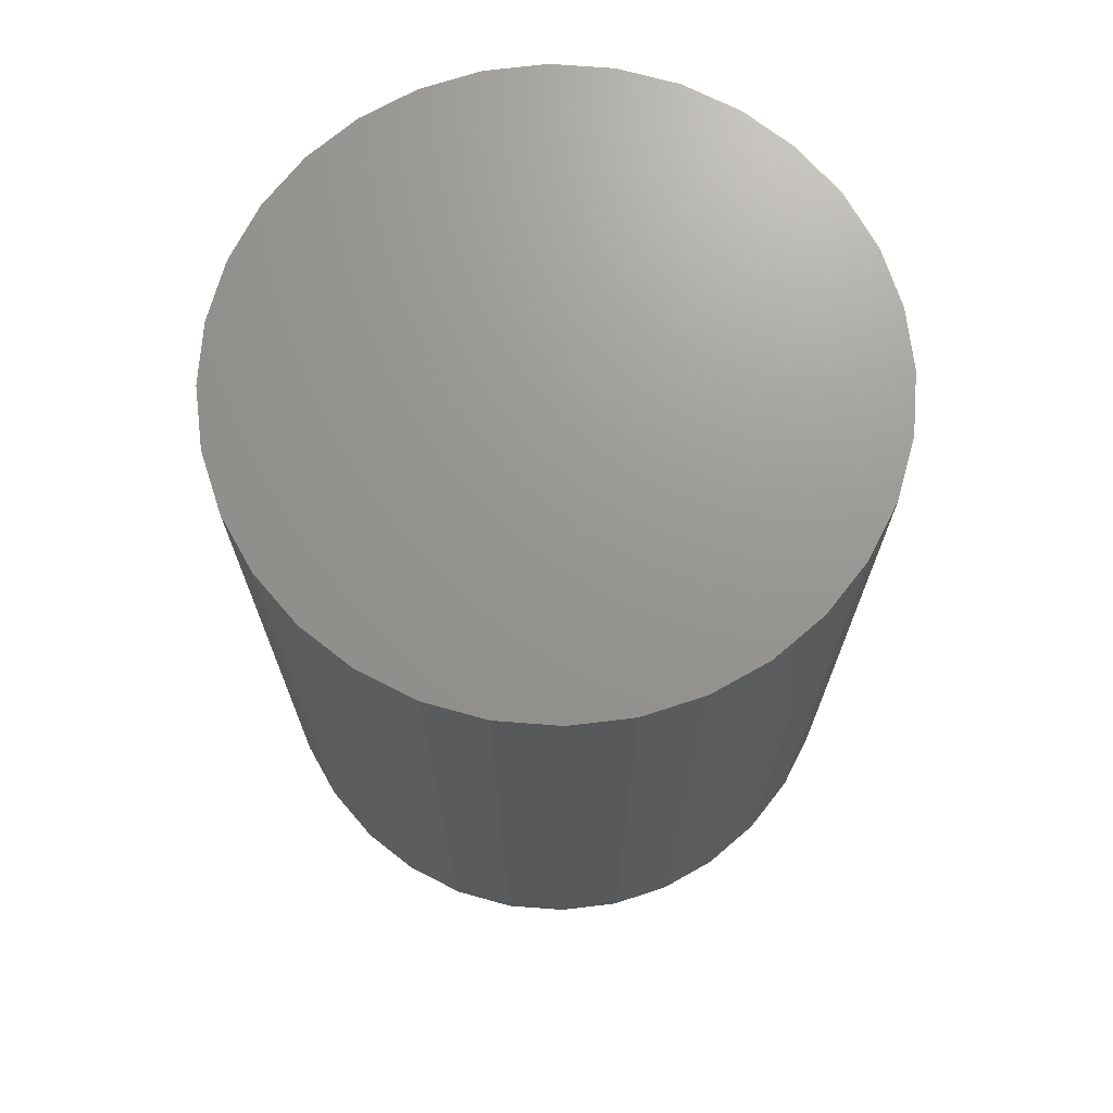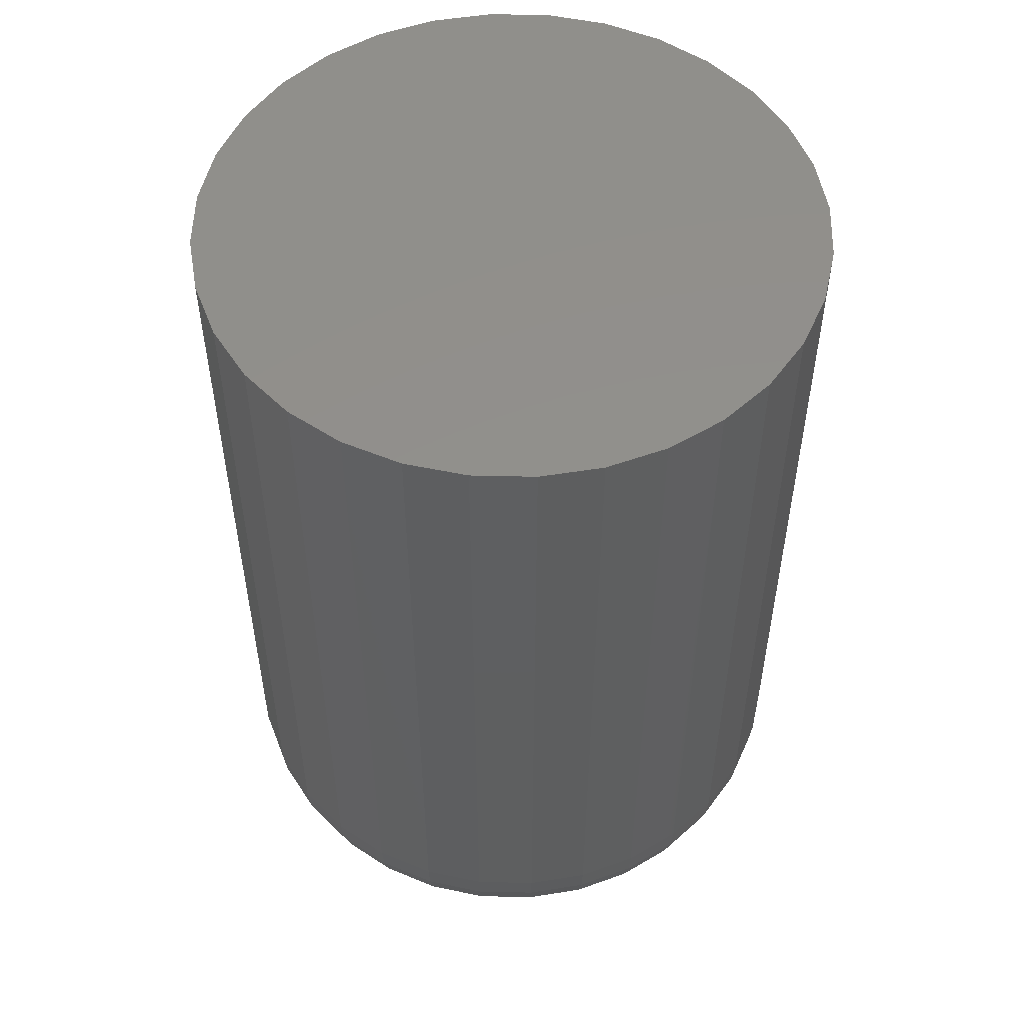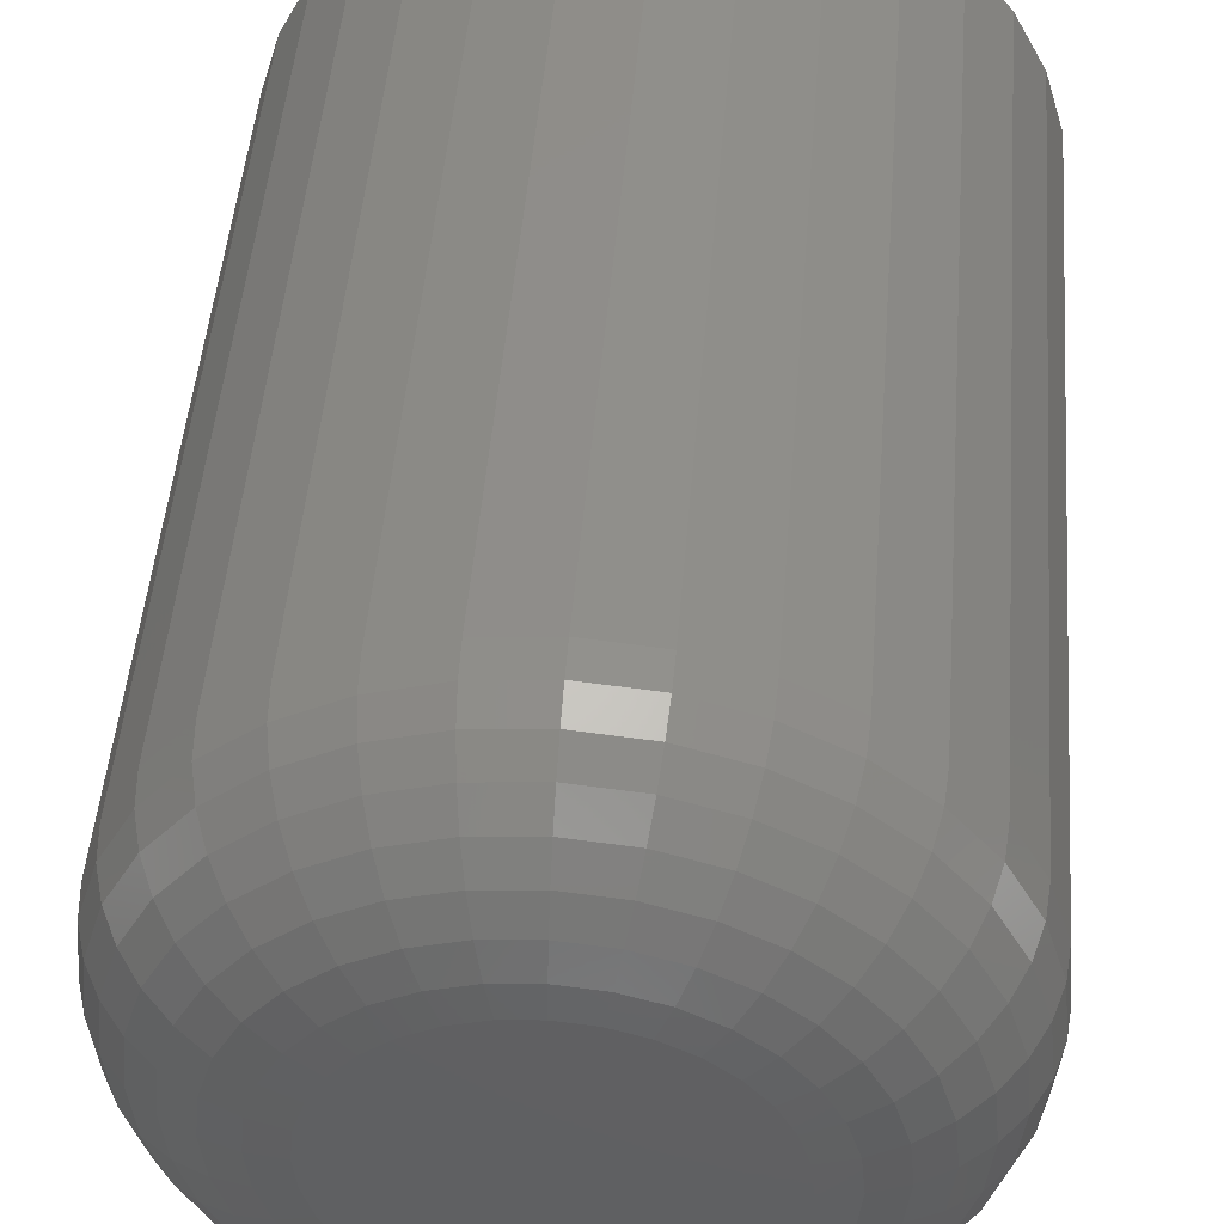
<metadata>
{"format":"stl","ext":"stl","renderer":"f3d","projection":"perspective","resolution":1024,"background":"white","views":[{"elev":70.5,"azim":-102.5,"up":"+Z"},{"elev":52.9,"azim":175.8,"up":"+Z"},{"elev":47.2,"azim":-175.5,"up":"+Y"}]}
</metadata>
<code>
# stl→obj: 320 verts, 636 faces
v 0.6537 -0.08905 0
v 0.6553 -0.0889 0
v 0.6508 -0.09024 0
v 0.6522 -0.08951 0
v 0.6568 -0.08905 0
v 0.6496 -0.09123 0
v 0.6486 -0.09244 0
v 0.6583 -0.08951 0
v 0.6597 -0.09024 0
v 0.6609 -0.09123 0
v 0.6619 -0.09244 0
v 0.6479 -0.09382 0
v 0.6626 -0.09382 0
v 0.6474 -0.09532 0
v 0.6631 -0.09532 0
v 0.6473 -0.09688 0
v 0.6631 -0.09843 0
v 0.6479 -0.09993 0
v 0.6474 -0.09843 0
v 0.6626 -0.09993 0
v 0.6486 -0.1013 0
v 0.6619 -0.1013 0
v 0.6496 -0.1025 0
v 0.6508 -0.1035 0
v 0.6609 -0.1025 0
v 0.6522 -0.1042 0
v 0.6537 -0.1047 0
v 0.6553 -0.1049 0
v 0.6597 -0.1035 0
v 0.6568 -0.1047 0
v 0.6583 -0.1042 0
v 0.6632 -0.09688 0
v 0.6711 -0.09688 0.007812
v 0.6711 -0.09688 0.04688
v 0.6707 -0.09996 0.007812
v 0.6707 -0.09996 0.04688
v 0.6699 -0.1029 0.007812
v 0.6699 -0.1029 0.04688
v 0.6684 -0.1056 0.007812
v 0.6684 -0.1056 0.04688
v 0.6664 -0.108 0.007812
v 0.6664 -0.108 0.04688
v 0.664 -0.11 0.007812
v 0.664 -0.11 0.04688
v 0.6613 -0.1115 0.007812
v 0.6613 -0.1115 0.04688
v 0.6583 -0.1124 0.007812
v 0.6583 -0.1124 0.04688
v 0.6553 -0.1127 0.007812
v 0.6553 -0.1127 0.04688
v 0.6522 -0.1124 0.007812
v 0.6522 -0.1124 0.04688
v 0.6492 -0.1115 0.007812
v 0.6492 -0.1115 0.04688
v 0.6465 -0.11 0.007812
v 0.6465 -0.11 0.04688
v 0.6441 -0.108 0.007812
v 0.6441 -0.108 0.04688
v 0.6421 -0.1056 0.007812
v 0.6421 -0.1056 0.04688
v 0.6407 -0.1029 0.007812
v 0.6407 -0.1029 0.04688
v 0.6398 -0.09996 0.007812
v 0.6398 -0.09996 0.04688
v 0.6395 -0.09688 0.007812
v 0.6395 -0.09688 0.04688
v 0.6398 -0.09379 0.007812
v 0.6398 -0.09379 0.04688
v 0.6407 -0.09083 0.007812
v 0.6407 -0.09083 0.04688
v 0.6421 -0.0881 0.007812
v 0.6421 -0.0881 0.04688
v 0.6441 -0.08571 0.007812
v 0.6441 -0.08571 0.04688
v 0.6465 -0.08375 0.007812
v 0.6465 -0.08375 0.04688
v 0.6492 -0.08229 0.007812
v 0.6492 -0.08229 0.04688
v 0.6522 -0.08139 0.007812
v 0.6522 -0.08139 0.04688
v 0.6553 -0.08109 0.007812
v 0.6553 -0.08109 0.04688
v 0.6583 -0.08139 0.007812
v 0.6583 -0.08139 0.04688
v 0.6613 -0.08229 0.007812
v 0.6613 -0.08229 0.04688
v 0.664 -0.08375 0.007812
v 0.664 -0.08375 0.04688
v 0.6664 -0.08571 0.007812
v 0.6664 -0.08571 0.04688
v 0.6684 -0.0881 0.007812
v 0.6684 -0.0881 0.04688
v 0.6699 -0.09083 0.007812
v 0.6699 -0.09083 0.04688
v 0.6707 -0.09379 0.007812
v 0.6707 -0.09379 0.04688
v 0.6396 -0.09688 0.006288
v 0.6399 -0.09382 0.006288
v 0.6401 -0.09688 0.004823
v 0.6404 -0.09391 0.004823
v 0.6408 -0.09688 0.003472
v 0.6411 -0.09405 0.003472
v 0.6418 -0.09688 0.002288
v 0.642 -0.09424 0.002288
v 0.6429 -0.09688 0.001317
v 0.6432 -0.09447 0.001317
v 0.6443 -0.09688 0.0005947
v 0.6445 -0.09474 0.0005947
v 0.6458 -0.09688 0.0001501
v 0.6459 -0.09502 0.0001501
v 0.6706 -0.09382 0.006288
v 0.6709 -0.09688 0.006288
v 0.6702 -0.09391 0.004823
v 0.6705 -0.09688 0.004823
v 0.6695 -0.09405 0.003472
v 0.6697 -0.09688 0.003472
v 0.6685 -0.09424 0.002288
v 0.6688 -0.09688 0.002288
v 0.6673 -0.09447 0.001317
v 0.6676 -0.09688 0.001317
v 0.666 -0.09474 0.0005947
v 0.6662 -0.09688 0.0005947
v 0.6646 -0.09502 0.0001501
v 0.6648 -0.09688 0.0001501
v 0.6697 -0.09089 0.006288
v 0.6693 -0.09106 0.004823
v 0.6686 -0.09134 0.003472
v 0.6677 -0.09171 0.002288
v 0.6666 -0.09216 0.001317
v 0.6654 -0.09268 0.0005947
v 0.664 -0.09324 0.0001501
v 0.6683 -0.08819 0.006288
v 0.6679 -0.08843 0.004823
v 0.6673 -0.08883 0.003472
v 0.6665 -0.08937 0.002288
v 0.6655 -0.09003 0.001317
v 0.6644 -0.09078 0.0005947
v 0.6632 -0.0916 0.0001501
v 0.6663 -0.08582 0.006288
v 0.666 -0.08613 0.004823
v 0.6655 -0.08664 0.003472
v 0.6648 -0.08733 0.002288
v 0.664 -0.08817 0.001317
v 0.663 -0.08912 0.0005947
v 0.662 -0.09016 0.0001501
v 0.664 -0.08387 0.006288
v 0.6637 -0.08424 0.004823
v 0.6633 -0.08484 0.003472
v 0.6628 -0.08565 0.002288
v 0.6621 -0.08663 0.001317
v 0.6614 -0.08776 0.0005947
v 0.6605 -0.08898 0.0001501
v 0.6612 -0.08243 0.006288
v 0.6611 -0.08284 0.004823
v 0.6608 -0.0835 0.003472
v 0.6604 -0.0844 0.002288
v 0.66 -0.0855 0.001317
v 0.6595 -0.08674 0.0005947
v 0.6589 -0.0881 0.0001501
v 0.6583 -0.08154 0.006288
v 0.6582 -0.08197 0.004823
v 0.6581 -0.08268 0.003472
v 0.6579 -0.08363 0.002288
v 0.6577 -0.08479 0.001317
v 0.6574 -0.08612 0.0005947
v 0.6571 -0.08756 0.0001501
v 0.6553 -0.08124 0.006288
v 0.6553 -0.08168 0.004823
v 0.6553 -0.0824 0.003472
v 0.6553 -0.08337 0.002288
v 0.6553 -0.08456 0.001317
v 0.6553 -0.08591 0.0005947
v 0.6553 -0.08737 0.0001501
v 0.6522 -0.08154 0.006288
v 0.6523 -0.08197 0.004823
v 0.6524 -0.08268 0.003472
v 0.6526 -0.08363 0.002288
v 0.6529 -0.08479 0.001317
v 0.6531 -0.08612 0.0005947
v 0.6534 -0.08756 0.0001501
v 0.6493 -0.08243 0.006288
v 0.6494 -0.08284 0.004823
v 0.6497 -0.0835 0.003472
v 0.6501 -0.0844 0.002288
v 0.6505 -0.0855 0.001317
v 0.6511 -0.08674 0.0005947
v 0.6516 -0.0881 0.0001501
v 0.6466 -0.08387 0.006288
v 0.6468 -0.08424 0.004823
v 0.6472 -0.08484 0.003472
v 0.6478 -0.08565 0.002288
v 0.6484 -0.08663 0.001317
v 0.6492 -0.08776 0.0005947
v 0.65 -0.08898 0.0001501
v 0.6442 -0.08582 0.006288
v 0.6445 -0.08613 0.004823
v 0.645 -0.08664 0.003472
v 0.6457 -0.08733 0.002288
v 0.6466 -0.08817 0.001317
v 0.6475 -0.08912 0.0005947
v 0.6485 -0.09016 0.0001501
v 0.6423 -0.08819 0.006288
v 0.6426 -0.08843 0.004823
v 0.6432 -0.08883 0.003472
v 0.644 -0.08937 0.002288
v 0.645 -0.09003 0.001317
v 0.6461 -0.09078 0.0005947
v 0.6474 -0.0916 0.0001501
v 0.6408 -0.09089 0.006288
v 0.6412 -0.09106 0.004823
v 0.6419 -0.09134 0.003472
v 0.6428 -0.09171 0.002288
v 0.6439 -0.09216 0.001317
v 0.6451 -0.09268 0.0005947
v 0.6465 -0.09324 0.0001501
v 0.6706 -0.09993 0.006288
v 0.6702 -0.09984 0.004823
v 0.6695 -0.0997 0.003472
v 0.6685 -0.09951 0.002288
v 0.6673 -0.09928 0.001317
v 0.666 -0.09901 0.0005947
v 0.6646 -0.09873 0.0001501
v 0.6399 -0.09993 0.006288
v 0.6404 -0.09984 0.004823
v 0.6411 -0.0997 0.003472
v 0.642 -0.09951 0.002288
v 0.6432 -0.09928 0.001317
v 0.6445 -0.09901 0.0005947
v 0.6459 -0.09873 0.0001501
v 0.6408 -0.1029 0.006288
v 0.6412 -0.1027 0.004823
v 0.6419 -0.1024 0.003472
v 0.6428 -0.102 0.002288
v 0.6439 -0.1016 0.001317
v 0.6451 -0.1011 0.0005947
v 0.6465 -0.1005 0.0001501
v 0.6423 -0.1056 0.006288
v 0.6426 -0.1053 0.004823
v 0.6432 -0.1049 0.003472
v 0.644 -0.1044 0.002288
v 0.645 -0.1037 0.001317
v 0.6461 -0.103 0.0005947
v 0.6474 -0.1022 0.0001501
v 0.6442 -0.1079 0.006288
v 0.6445 -0.1076 0.004823
v 0.645 -0.1071 0.003472
v 0.6457 -0.1064 0.002288
v 0.6466 -0.1056 0.001317
v 0.6475 -0.1046 0.0005947
v 0.6485 -0.1036 0.0001501
v 0.6466 -0.1099 0.006288
v 0.6468 -0.1095 0.004823
v 0.6472 -0.1089 0.003472
v 0.6478 -0.1081 0.002288
v 0.6484 -0.1071 0.001317
v 0.6492 -0.106 0.0005947
v 0.65 -0.1048 0.0001501
v 0.6493 -0.1113 0.006288
v 0.6494 -0.1109 0.004823
v 0.6497 -0.1102 0.003472
v 0.6501 -0.1093 0.002288
v 0.6505 -0.1083 0.001317
v 0.6511 -0.107 0.0005947
v 0.6516 -0.1057 0.0001501
v 0.6522 -0.1122 0.006288
v 0.6523 -0.1118 0.004823
v 0.6524 -0.1111 0.003472
v 0.6526 -0.1101 0.002288
v 0.6529 -0.109 0.001317
v 0.6531 -0.1076 0.0005947
v 0.6534 -0.1062 0.0001501
v 0.6553 -0.1125 0.006288
v 0.6553 -0.1121 0.004823
v 0.6553 -0.1113 0.003472
v 0.6553 -0.1104 0.002288
v 0.6553 -0.1092 0.001317
v 0.6553 -0.1078 0.0005947
v 0.6553 -0.1064 0.0001501
v 0.6583 -0.1122 0.006288
v 0.6582 -0.1118 0.004823
v 0.6581 -0.1111 0.003472
v 0.6579 -0.1101 0.002288
v 0.6577 -0.109 0.001317
v 0.6574 -0.1076 0.0005947
v 0.6571 -0.1062 0.0001501
v 0.6612 -0.1113 0.006288
v 0.6611 -0.1109 0.004823
v 0.6608 -0.1102 0.003472
v 0.6604 -0.1093 0.002288
v 0.66 -0.1083 0.001317
v 0.6595 -0.107 0.0005947
v 0.6589 -0.1057 0.0001501
v 0.664 -0.1099 0.006288
v 0.6637 -0.1095 0.004823
v 0.6633 -0.1089 0.003472
v 0.6628 -0.1081 0.002288
v 0.6621 -0.1071 0.001317
v 0.6614 -0.106 0.0005947
v 0.6605 -0.1048 0.0001501
v 0.6663 -0.1079 0.006288
v 0.666 -0.1076 0.004823
v 0.6655 -0.1071 0.003472
v 0.6648 -0.1064 0.002288
v 0.664 -0.1056 0.001317
v 0.663 -0.1046 0.0005947
v 0.662 -0.1036 0.0001501
v 0.6683 -0.1056 0.006288
v 0.6679 -0.1053 0.004823
v 0.6673 -0.1049 0.003472
v 0.6665 -0.1044 0.002288
v 0.6655 -0.1037 0.001317
v 0.6644 -0.103 0.0005947
v 0.6632 -0.1022 0.0001501
v 0.6697 -0.1029 0.006288
v 0.6693 -0.1027 0.004823
v 0.6686 -0.1024 0.003472
v 0.6677 -0.102 0.002288
v 0.6666 -0.1016 0.001317
v 0.6654 -0.1011 0.0005947
v 0.664 -0.1005 0.0001501
f 1 2 3
f 4 1 3
f 5 3 2
f 6 3 5
f 5 7 6
f 5 8 7
f 8 9 7
f 9 10 7
f 11 7 10
f 11 12 7
f 13 12 11
f 13 14 12
f 15 14 13
f 14 15 16
f 17 18 19
f 20 18 17
f 20 21 18
f 22 21 20
f 22 23 21
f 24 23 22
f 25 24 22
f 26 24 25
f 27 26 25
f 25 28 27
f 25 29 28
f 30 28 29
f 31 30 29
f 32 17 19
f 32 19 16
f 32 16 15
f 33 34 35
f 35 34 36
f 35 36 37
f 37 36 38
f 37 38 39
f 39 38 40
f 39 40 41
f 41 40 42
f 41 42 43
f 43 42 44
f 43 44 45
f 45 44 46
f 45 46 47
f 47 46 48
f 47 48 49
f 49 48 50
f 49 50 51
f 51 50 52
f 51 52 53
f 53 52 54
f 53 54 55
f 55 54 56
f 55 56 57
f 57 56 58
f 57 58 59
f 59 58 60
f 59 60 61
f 61 60 62
f 61 62 63
f 63 62 64
f 63 64 65
f 65 64 66
f 65 66 67
f 67 66 68
f 67 68 69
f 69 68 70
f 69 70 71
f 71 70 72
f 71 72 73
f 73 72 74
f 73 74 75
f 75 74 76
f 75 76 77
f 77 76 78
f 77 78 79
f 79 78 80
f 79 80 81
f 81 80 82
f 81 82 83
f 83 82 84
f 83 84 85
f 85 84 86
f 85 86 87
f 87 86 88
f 87 88 89
f 89 88 90
f 89 90 91
f 91 90 92
f 91 92 93
f 93 92 94
f 93 94 95
f 95 94 96
f 95 96 33
f 33 96 34
f 65 67 97
f 97 67 98
f 97 98 99
f 99 98 100
f 99 100 101
f 101 100 102
f 101 102 103
f 103 102 104
f 103 104 105
f 105 104 106
f 105 106 107
f 107 106 108
f 107 108 109
f 109 108 110
f 109 110 16
f 16 110 14
f 95 33 111
f 111 33 112
f 111 112 113
f 113 112 114
f 113 114 115
f 115 114 116
f 115 116 117
f 117 116 118
f 117 118 119
f 119 118 120
f 119 120 121
f 121 120 122
f 121 122 123
f 123 122 124
f 123 124 15
f 15 124 32
f 93 95 125
f 125 95 111
f 125 111 126
f 126 111 113
f 126 113 127
f 127 113 115
f 127 115 128
f 128 115 117
f 128 117 129
f 129 117 119
f 129 119 130
f 130 119 121
f 130 121 131
f 131 121 123
f 131 123 13
f 13 123 15
f 91 93 132
f 132 93 125
f 132 125 133
f 133 125 126
f 133 126 134
f 134 126 127
f 134 127 135
f 135 127 128
f 135 128 136
f 136 128 129
f 136 129 137
f 137 129 130
f 137 130 138
f 138 130 131
f 138 131 11
f 11 131 13
f 89 91 139
f 139 91 132
f 139 132 140
f 140 132 133
f 140 133 141
f 141 133 134
f 141 134 142
f 142 134 135
f 142 135 143
f 143 135 136
f 143 136 144
f 144 136 137
f 144 137 145
f 145 137 138
f 145 138 10
f 10 138 11
f 87 89 146
f 146 89 139
f 146 139 147
f 147 139 140
f 147 140 148
f 148 140 141
f 148 141 149
f 149 141 142
f 149 142 150
f 150 142 143
f 150 143 151
f 151 143 144
f 151 144 152
f 152 144 145
f 152 145 9
f 9 145 10
f 85 87 153
f 153 87 146
f 153 146 154
f 154 146 147
f 154 147 155
f 155 147 148
f 155 148 156
f 156 148 149
f 156 149 157
f 157 149 150
f 157 150 158
f 158 150 151
f 158 151 159
f 159 151 152
f 159 152 8
f 8 152 9
f 83 85 160
f 160 85 153
f 160 153 161
f 161 153 154
f 161 154 162
f 162 154 155
f 162 155 163
f 163 155 156
f 163 156 164
f 164 156 157
f 164 157 165
f 165 157 158
f 165 158 166
f 166 158 159
f 166 159 5
f 5 159 8
f 81 83 167
f 167 83 160
f 167 160 168
f 168 160 161
f 168 161 169
f 169 161 162
f 169 162 170
f 170 162 163
f 170 163 171
f 171 163 164
f 171 164 172
f 172 164 165
f 172 165 173
f 173 165 166
f 173 166 2
f 2 166 5
f 79 81 174
f 174 81 167
f 174 167 175
f 175 167 168
f 175 168 176
f 176 168 169
f 176 169 177
f 177 169 170
f 177 170 178
f 178 170 171
f 178 171 179
f 179 171 172
f 179 172 180
f 180 172 173
f 180 173 1
f 1 173 2
f 77 79 181
f 181 79 174
f 181 174 182
f 182 174 175
f 182 175 183
f 183 175 176
f 183 176 184
f 184 176 177
f 184 177 185
f 185 177 178
f 185 178 186
f 186 178 179
f 186 179 187
f 187 179 180
f 187 180 4
f 4 180 1
f 75 77 188
f 188 77 181
f 188 181 189
f 189 181 182
f 189 182 190
f 190 182 183
f 190 183 191
f 191 183 184
f 191 184 192
f 192 184 185
f 192 185 193
f 193 185 186
f 193 186 194
f 194 186 187
f 194 187 3
f 3 187 4
f 73 75 195
f 195 75 188
f 195 188 196
f 196 188 189
f 196 189 197
f 197 189 190
f 197 190 198
f 198 190 191
f 198 191 199
f 199 191 192
f 199 192 200
f 200 192 193
f 200 193 201
f 201 193 194
f 201 194 6
f 6 194 3
f 71 73 202
f 202 73 195
f 202 195 203
f 203 195 196
f 203 196 204
f 204 196 197
f 204 197 205
f 205 197 198
f 205 198 206
f 206 198 199
f 206 199 207
f 207 199 200
f 207 200 208
f 208 200 201
f 208 201 7
f 7 201 6
f 69 71 209
f 209 71 202
f 209 202 210
f 210 202 203
f 210 203 211
f 211 203 204
f 211 204 212
f 212 204 205
f 212 205 213
f 213 205 206
f 213 206 214
f 214 206 207
f 214 207 215
f 215 207 208
f 215 208 12
f 12 208 7
f 67 69 98
f 98 69 209
f 98 209 100
f 100 209 210
f 100 210 102
f 102 210 211
f 102 211 104
f 104 211 212
f 104 212 106
f 106 212 213
f 106 213 108
f 108 213 214
f 108 214 110
f 110 214 215
f 110 215 14
f 14 215 12
f 33 35 112
f 112 35 216
f 112 216 114
f 114 216 217
f 114 217 116
f 116 217 218
f 116 218 118
f 118 218 219
f 118 219 120
f 120 219 220
f 120 220 122
f 122 220 221
f 122 221 124
f 124 221 222
f 124 222 32
f 32 222 17
f 63 65 223
f 223 65 97
f 223 97 224
f 224 97 99
f 224 99 225
f 225 99 101
f 225 101 226
f 226 101 103
f 226 103 227
f 227 103 105
f 227 105 228
f 228 105 107
f 228 107 229
f 229 107 109
f 229 109 19
f 19 109 16
f 61 63 230
f 230 63 223
f 230 223 231
f 231 223 224
f 231 224 232
f 232 224 225
f 232 225 233
f 233 225 226
f 233 226 234
f 234 226 227
f 234 227 235
f 235 227 228
f 235 228 236
f 236 228 229
f 236 229 18
f 18 229 19
f 59 61 237
f 237 61 230
f 237 230 238
f 238 230 231
f 238 231 239
f 239 231 232
f 239 232 240
f 240 232 233
f 240 233 241
f 241 233 234
f 241 234 242
f 242 234 235
f 242 235 243
f 243 235 236
f 243 236 21
f 21 236 18
f 57 59 244
f 244 59 237
f 244 237 245
f 245 237 238
f 245 238 246
f 246 238 239
f 246 239 247
f 247 239 240
f 247 240 248
f 248 240 241
f 248 241 249
f 249 241 242
f 249 242 250
f 250 242 243
f 250 243 23
f 23 243 21
f 55 57 251
f 251 57 244
f 251 244 252
f 252 244 245
f 252 245 253
f 253 245 246
f 253 246 254
f 254 246 247
f 254 247 255
f 255 247 248
f 255 248 256
f 256 248 249
f 256 249 257
f 257 249 250
f 257 250 24
f 24 250 23
f 53 55 258
f 258 55 251
f 258 251 259
f 259 251 252
f 259 252 260
f 260 252 253
f 260 253 261
f 261 253 254
f 261 254 262
f 262 254 255
f 262 255 263
f 263 255 256
f 263 256 264
f 264 256 257
f 264 257 26
f 26 257 24
f 51 53 265
f 265 53 258
f 265 258 266
f 266 258 259
f 266 259 267
f 267 259 260
f 267 260 268
f 268 260 261
f 268 261 269
f 269 261 262
f 269 262 270
f 270 262 263
f 270 263 271
f 271 263 264
f 271 264 27
f 27 264 26
f 49 51 272
f 272 51 265
f 272 265 273
f 273 265 266
f 273 266 274
f 274 266 267
f 274 267 275
f 275 267 268
f 275 268 276
f 276 268 269
f 276 269 277
f 277 269 270
f 277 270 278
f 278 270 271
f 278 271 28
f 28 271 27
f 47 49 279
f 279 49 272
f 279 272 280
f 280 272 273
f 280 273 281
f 281 273 274
f 281 274 282
f 282 274 275
f 282 275 283
f 283 275 276
f 283 276 284
f 284 276 277
f 284 277 285
f 285 277 278
f 285 278 30
f 30 278 28
f 45 47 286
f 286 47 279
f 286 279 287
f 287 279 280
f 287 280 288
f 288 280 281
f 288 281 289
f 289 281 282
f 289 282 290
f 290 282 283
f 290 283 291
f 291 283 284
f 291 284 292
f 292 284 285
f 292 285 31
f 31 285 30
f 43 45 293
f 293 45 286
f 293 286 294
f 294 286 287
f 294 287 295
f 295 287 288
f 295 288 296
f 296 288 289
f 296 289 297
f 297 289 290
f 297 290 298
f 298 290 291
f 298 291 299
f 299 291 292
f 299 292 29
f 29 292 31
f 41 43 300
f 300 43 293
f 300 293 301
f 301 293 294
f 301 294 302
f 302 294 295
f 302 295 303
f 303 295 296
f 303 296 304
f 304 296 297
f 304 297 305
f 305 297 298
f 305 298 306
f 306 298 299
f 306 299 25
f 25 299 29
f 39 41 307
f 307 41 300
f 307 300 308
f 308 300 301
f 308 301 309
f 309 301 302
f 309 302 310
f 310 302 303
f 310 303 311
f 311 303 304
f 311 304 312
f 312 304 305
f 312 305 313
f 313 305 306
f 313 306 22
f 22 306 25
f 37 39 314
f 314 39 307
f 314 307 315
f 315 307 308
f 315 308 316
f 316 308 309
f 316 309 317
f 317 309 310
f 317 310 318
f 318 310 311
f 318 311 319
f 319 311 312
f 319 312 320
f 320 312 313
f 320 313 20
f 20 313 22
f 35 37 216
f 216 37 314
f 216 314 217
f 217 314 315
f 217 315 218
f 218 315 316
f 218 316 219
f 219 316 317
f 219 317 220
f 220 317 318
f 220 318 221
f 221 318 319
f 221 319 222
f 222 319 320
f 222 320 17
f 17 320 20
f 90 74 72
f 90 72 92
f 92 72 70
f 92 70 94
f 38 60 40
f 40 60 58
f 40 58 42
f 42 58 56
f 42 56 44
f 56 54 44
f 44 54 52
f 44 52 46
f 52 50 46
f 46 50 48
f 88 86 84
f 88 84 82
f 88 82 80
f 88 80 78
f 88 78 76
f 88 76 74
f 88 74 90
f 94 70 96
f 96 70 68
f 96 68 34
f 34 68 66
f 34 66 36
f 36 66 64
f 36 64 38
f 38 64 62
f 38 62 60

</code>
